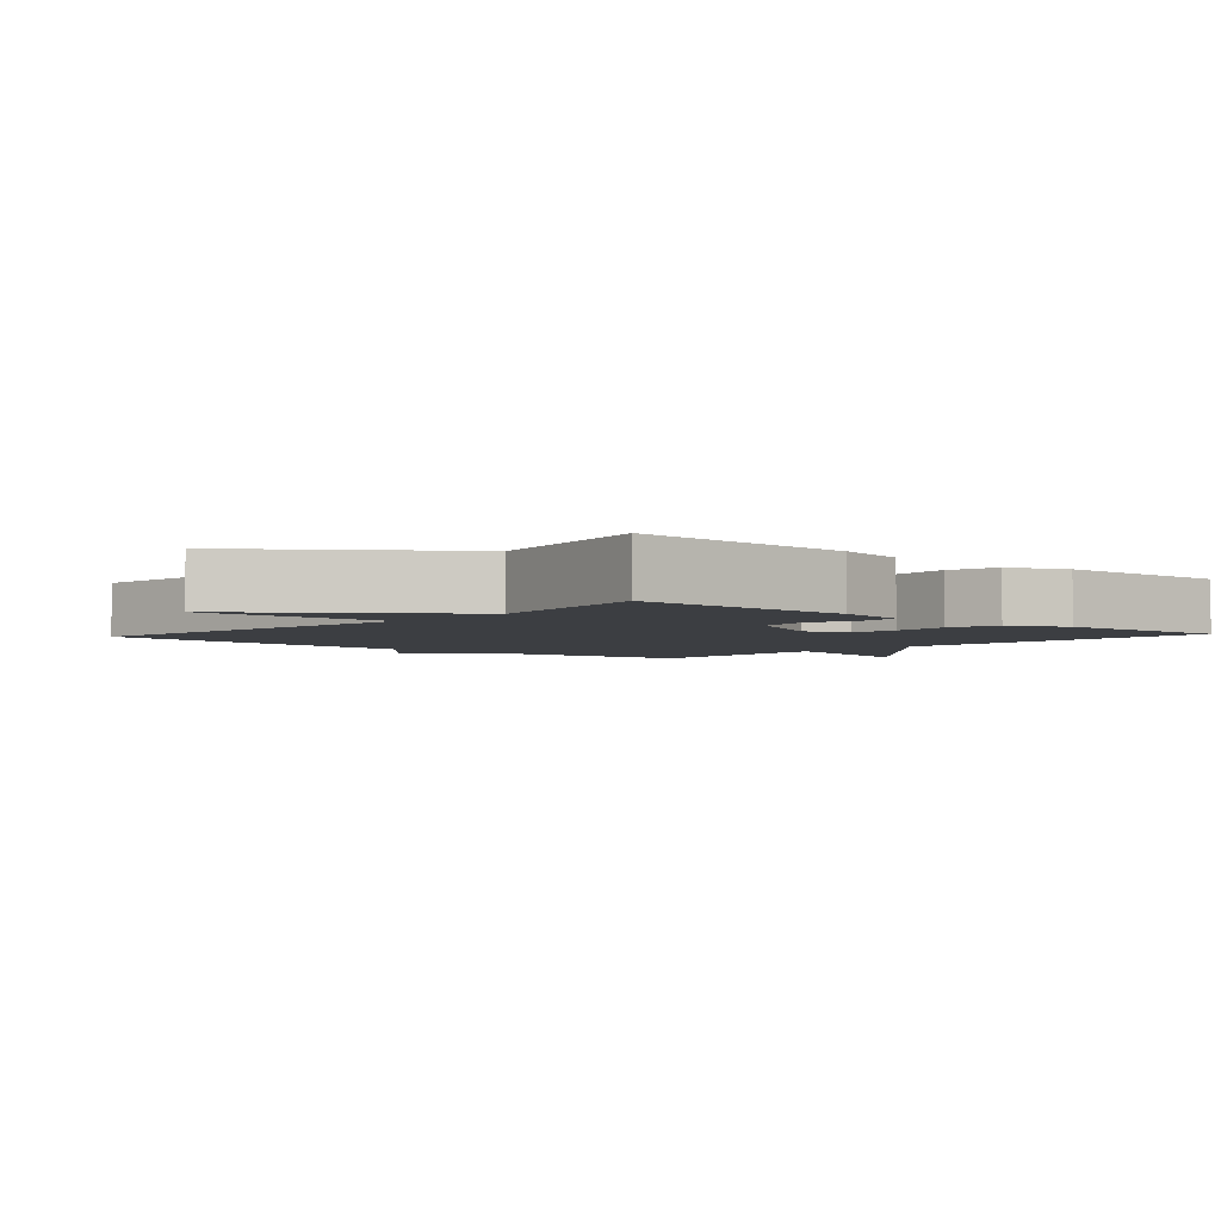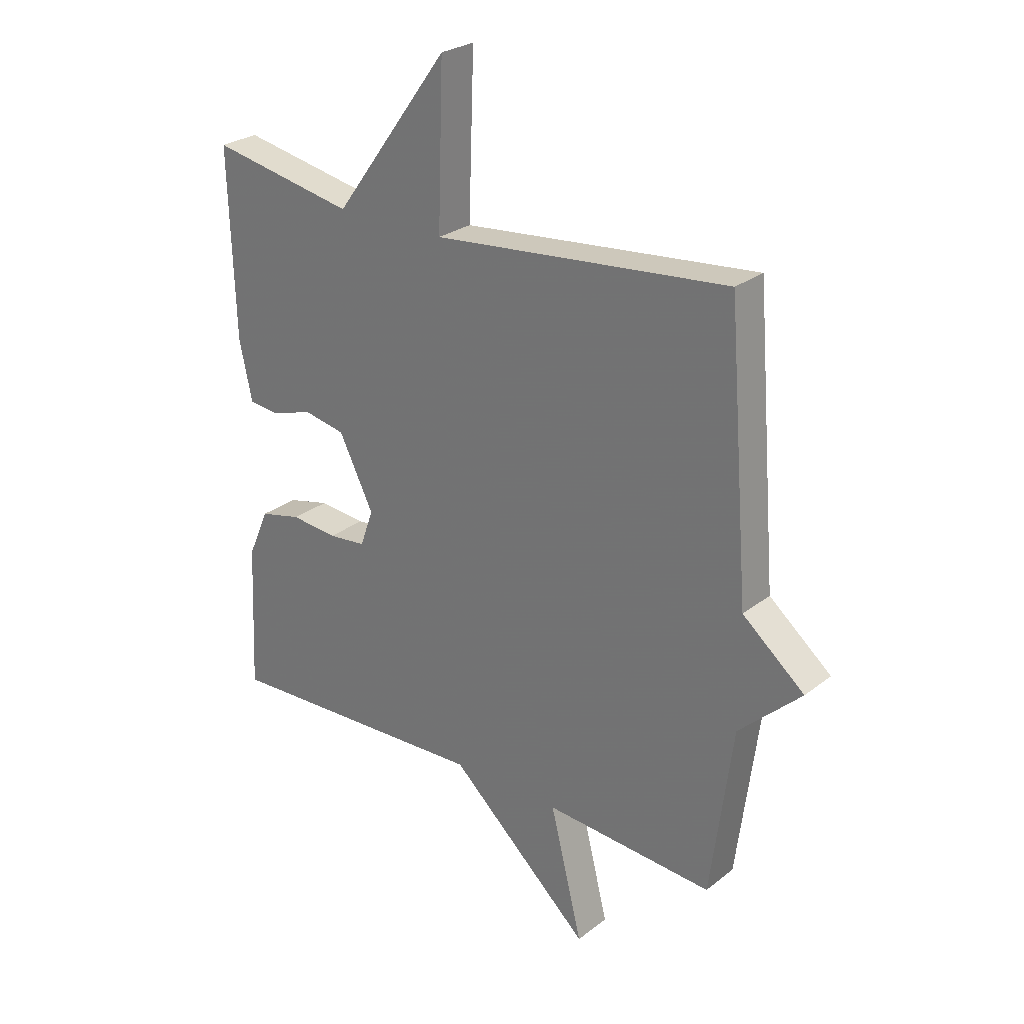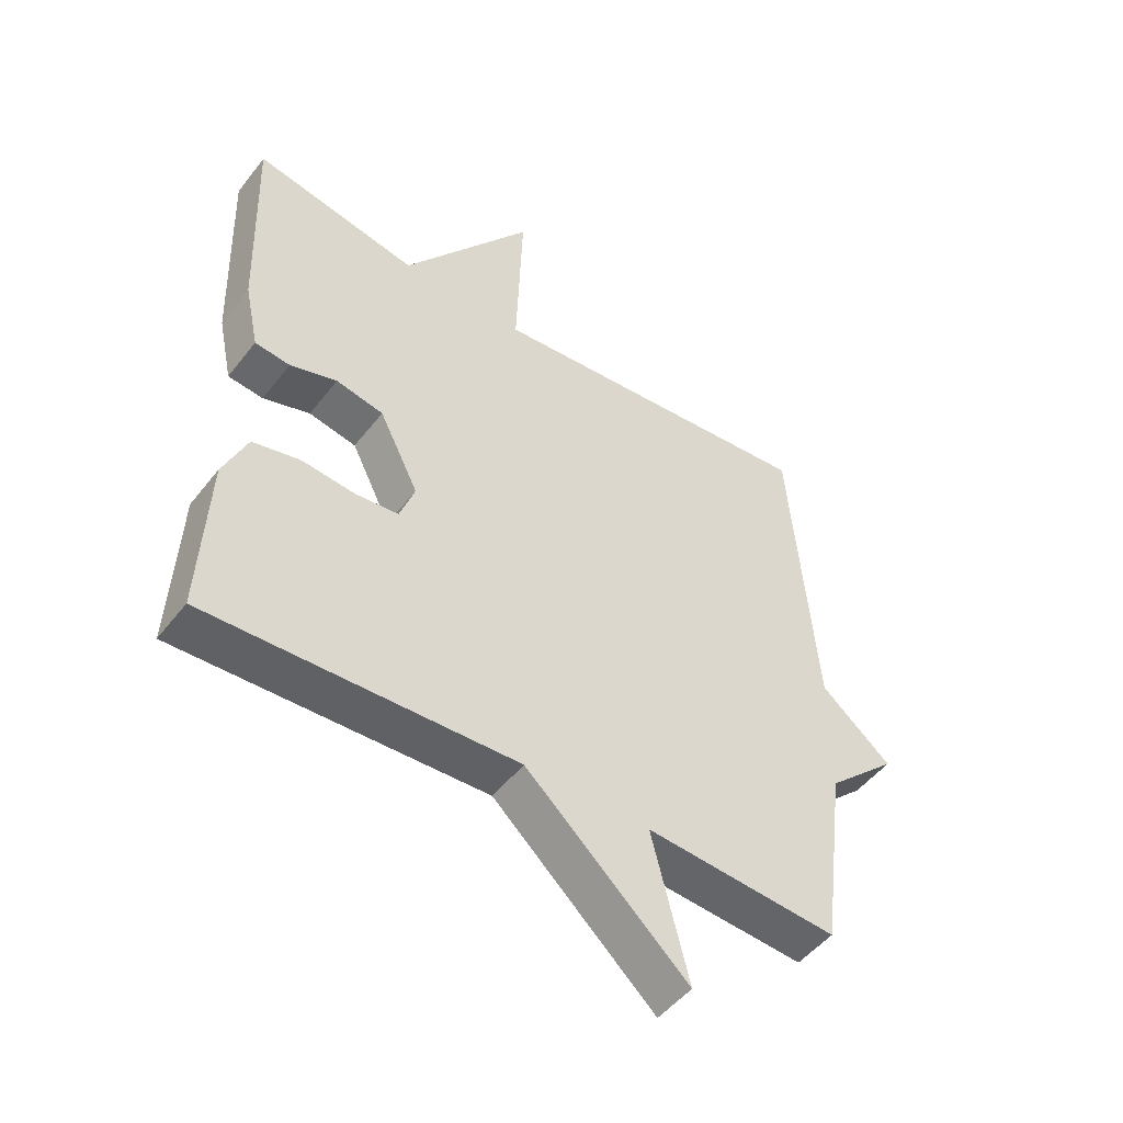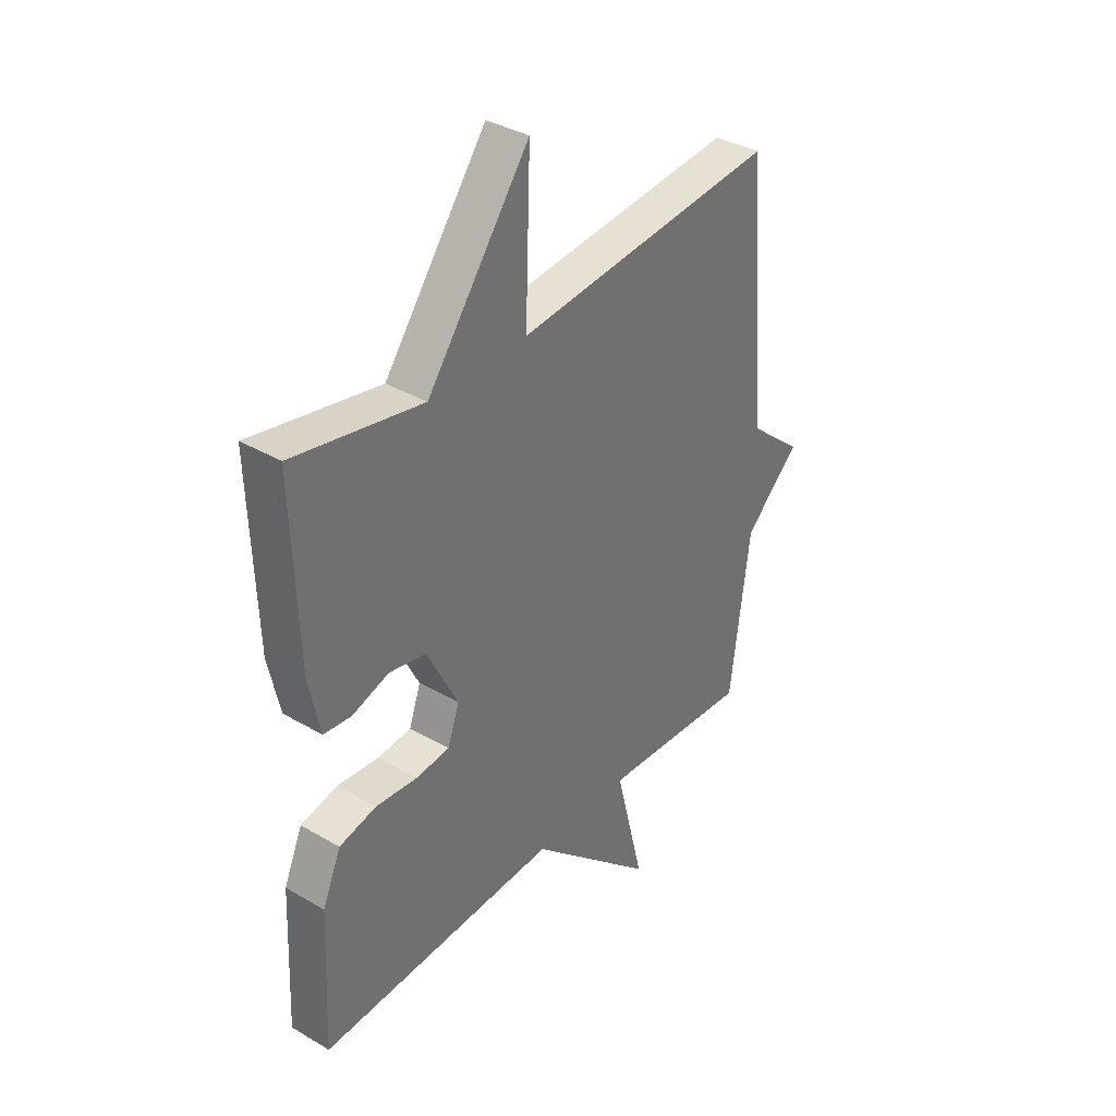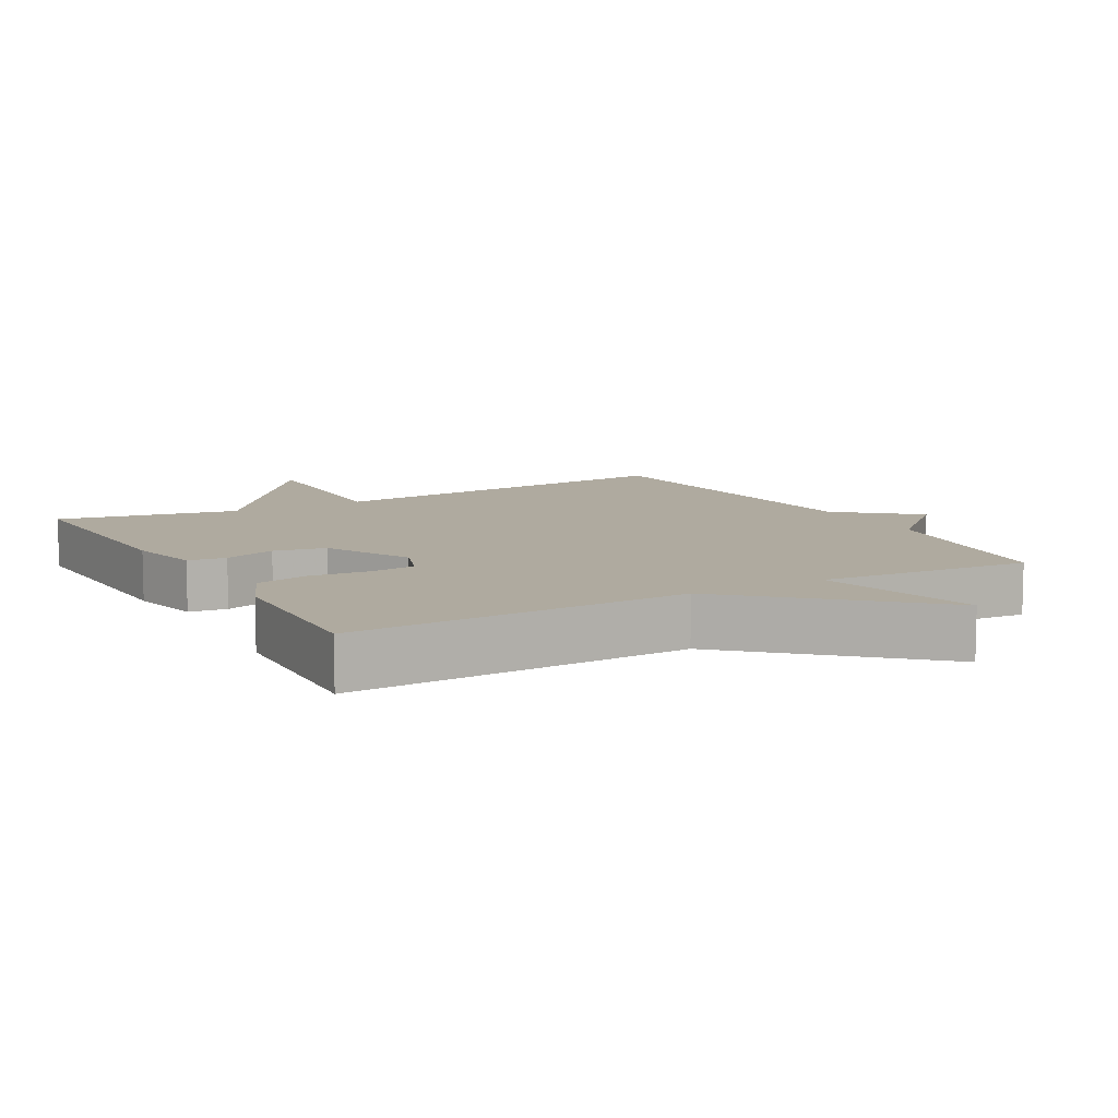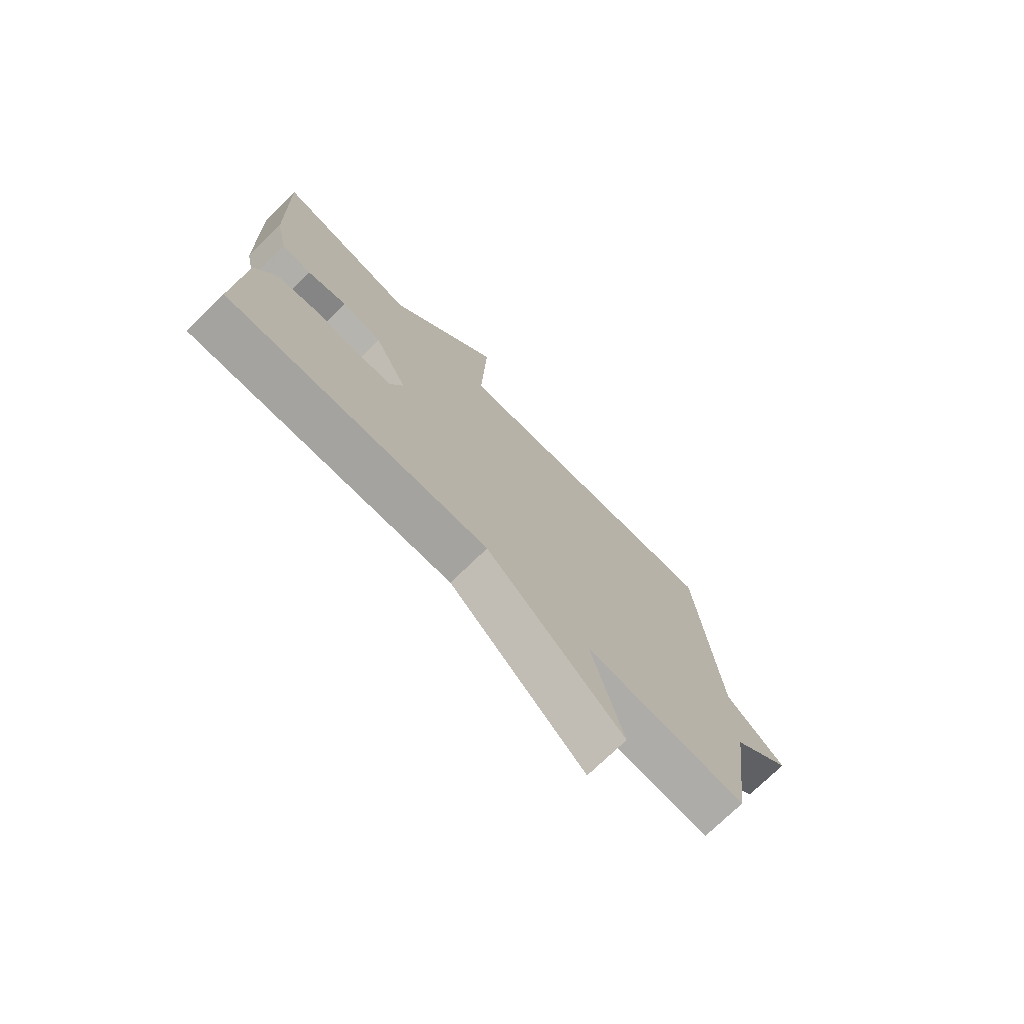
<metadata>
{"format":"obj","ext":"obj","renderer":"f3d","projection":"perspective","resolution":1024,"background":"white","views":[{"elev":-3.4,"azim":47.9,"up":"+Y"},{"elev":26.5,"azim":-140.2,"up":"+Z"},{"elev":-49.5,"azim":143.7,"up":"+Z"},{"elev":36.2,"azim":127.5,"up":"+Z"},{"elev":9.5,"azim":150.9,"up":"+Y"},{"elev":-74.4,"azim":134.2,"up":"+Z"}]}
</metadata>
<code>
v -0.5 0.07 0.5
v 0.037 0.07 0.449
v 0.027 0.07 0.733
v 0.237 0.07 0.449
v 0.5 0.07 0.5
v 0.489 0.07 0.165
v 0.466 0.07 0.058
v 0.41 0.07 0.052
v 0.335 0.07 0.076
v 0.259 0.07 0.061
v 0.196 0.07 -0.065
v 0.22 0.07 -0.132
v 0.289 0.07 -0.139
v 0.374 0.07 -0.131
v 0.45 0.07 -0.149
v 0.488 0.07 -0.236
v 0.5 0.07 -0.5
v 0.008 0.07 -0.479
v -0.251 0.07 -0.715
v -0.192 0.07 -0.479
v -0.5 0.07 -0.5
v -0.54 0.07 -0.194
v -0.653 0.07 -0.088
v -0.54 0.07 0.006
v -0.5 0 0.5
v 0.037 0 0.449
v 0.027 0 0.733
v 0.237 0 0.449
v 0.5 0 0.5
v 0.489 0 0.165
v 0.466 0 0.058
v 0.41 0 0.052
v 0.335 0 0.076
v 0.259 0 0.061
v 0.196 0 -0.065
v 0.22 0 -0.132
v 0.289 0 -0.139
v 0.374 0 -0.131
v 0.45 0 -0.149
v 0.488 0 -0.236
v 0.5 0 -0.5
v 0.008 0 -0.479
v -0.251 0 -0.715
v -0.192 0 -0.479
v -0.5 0 -0.5
v -0.54 0 -0.194
v -0.653 0 -0.088
v -0.54 0 0.006
f 22 23 24
f 24 1 2
f 22 24 2
f 21 22 2
f 20 21 2
f 18 19 20
f 18 20 2
f 16 17 18
f 15 16 18
f 14 15 18
f 13 14 18
f 12 13 18
f 11 12 18
f 11 18 2
f 2 3 4
f 11 2 4
f 10 11 4
f 4 5 6
f 10 4 6
f 9 10 6
f 6 7 8 9
f 48 47 46
f 26 25 48
f 26 48 46
f 26 46 45
f 26 45 44
f 44 43 42
f 26 44 42
f 42 41 40
f 42 40 39
f 42 39 38
f 42 38 37
f 42 37 36
f 42 36 35
f 26 42 35
f 28 27 26
f 28 26 35
f 28 35 34
f 30 29 28
f 30 28 34
f 30 34 33
f 33 32 31 30
f 1 25 26 2
f 2 26 27 3
f 3 27 28 4
f 4 28 29 5
f 5 29 30 6
f 6 30 31 7
f 7 31 32 8
f 8 32 33 9
f 9 33 34 10
f 10 34 35 11
f 11 35 36 12
f 12 36 37 13
f 13 37 38 14
f 14 38 39 15
f 15 39 40 16
f 16 40 41 17
f 17 41 42 18
f 18 42 43 19
f 19 43 44 20
f 20 44 45 21
f 21 45 46 22
f 22 46 47 23
f 23 47 48 24
f 24 48 25 1

</code>
